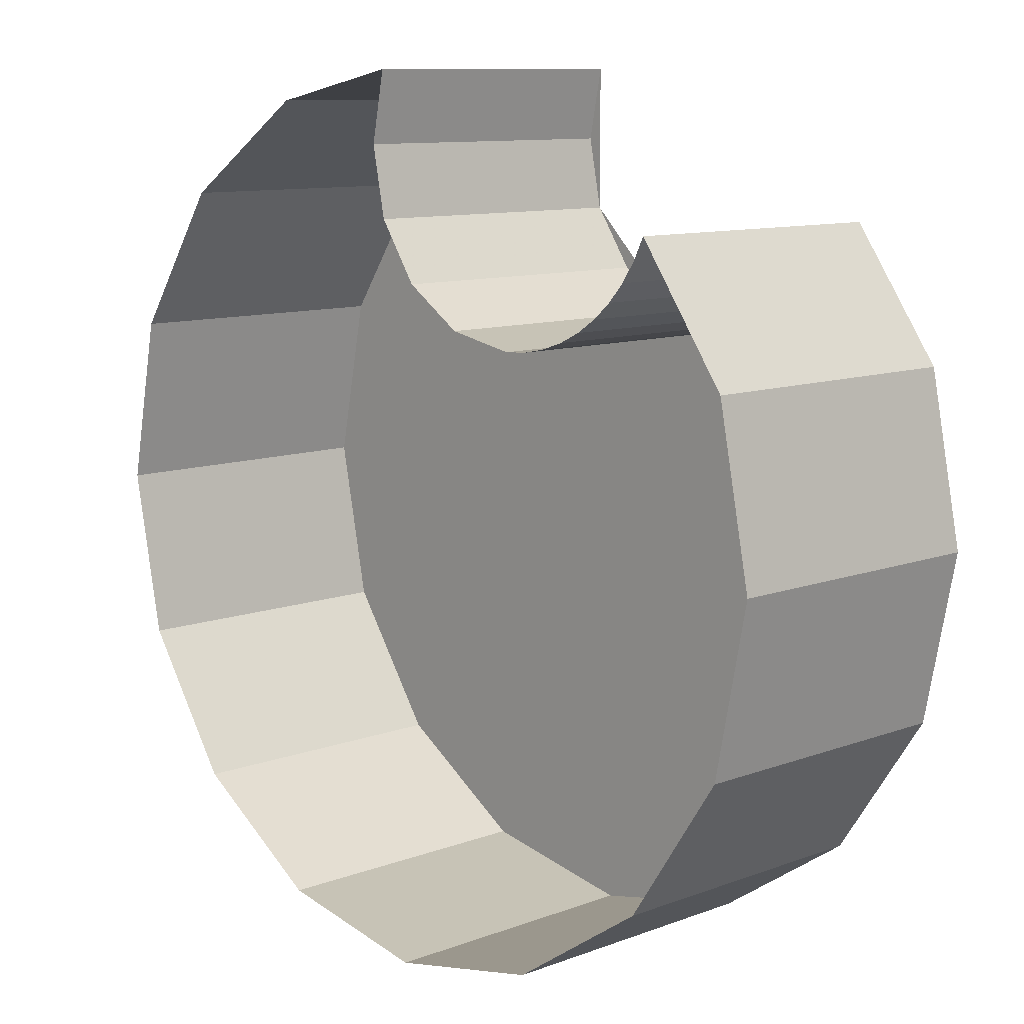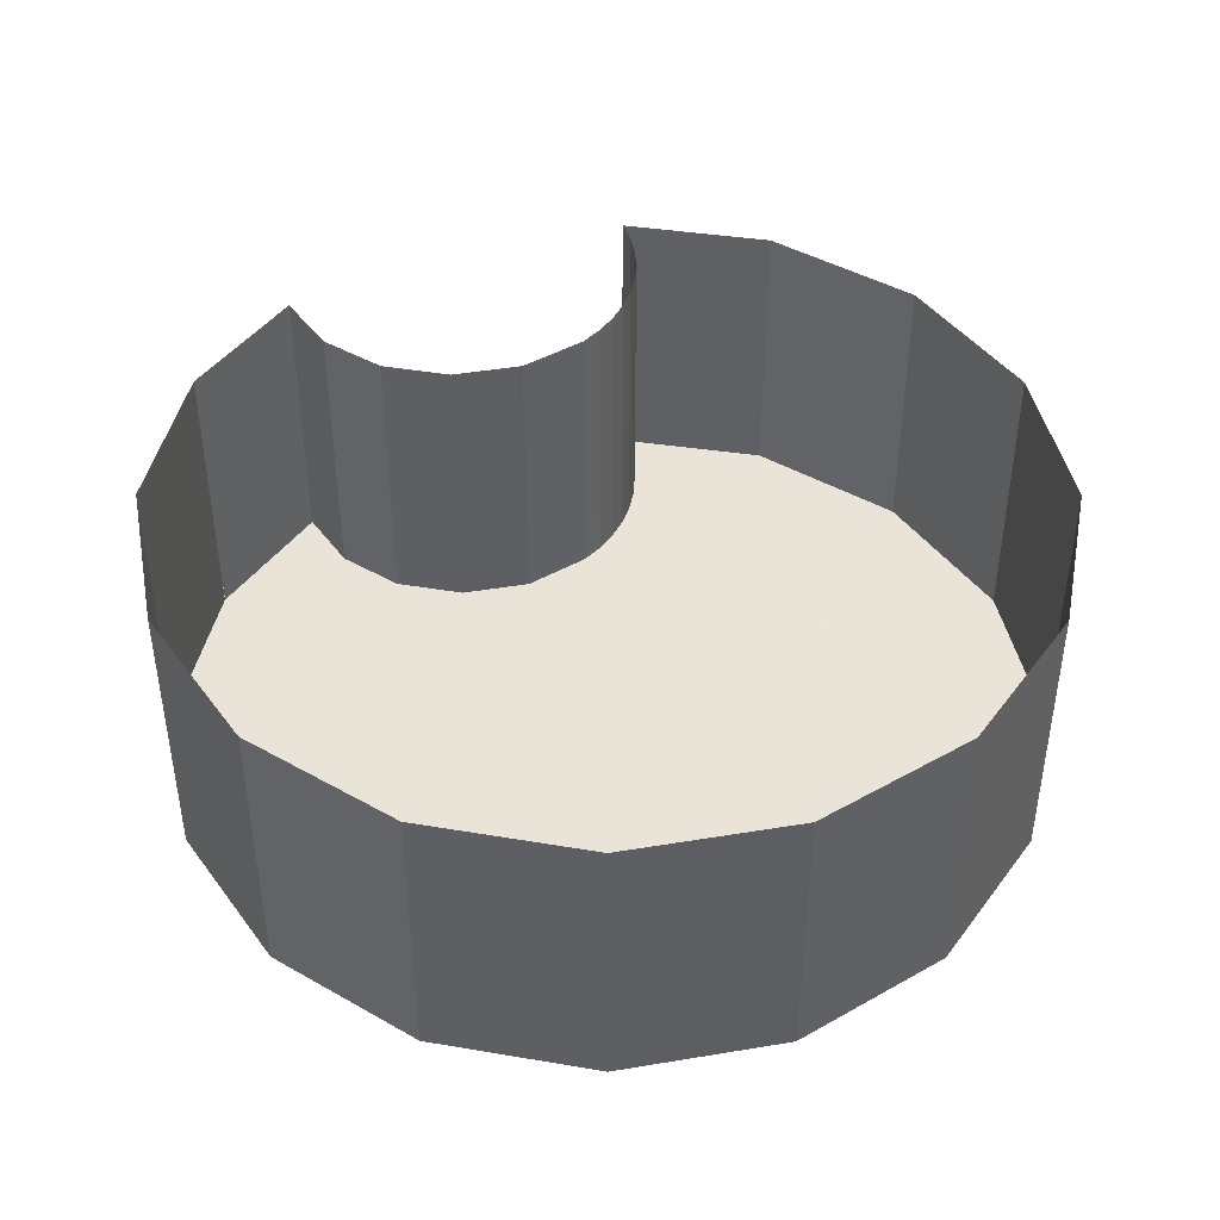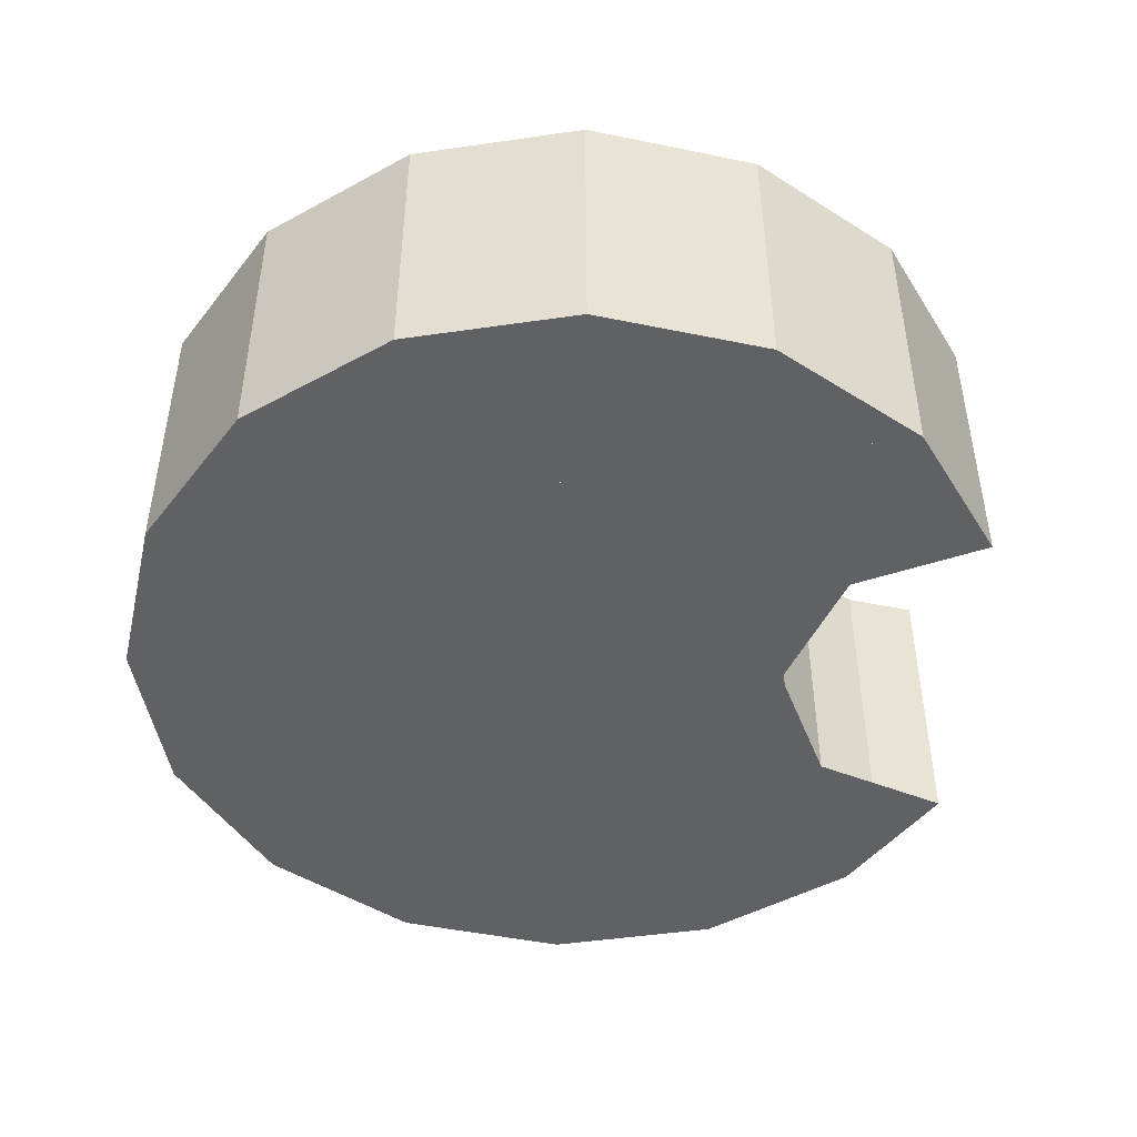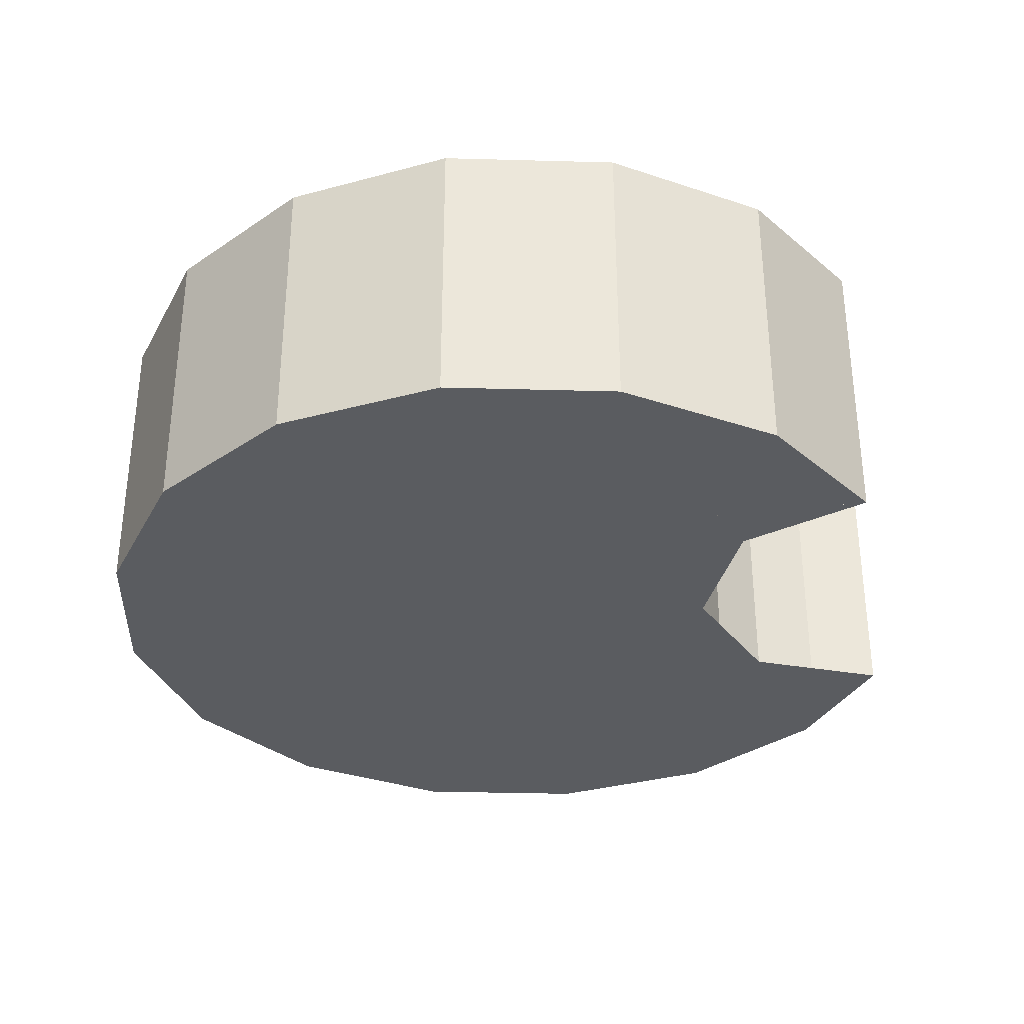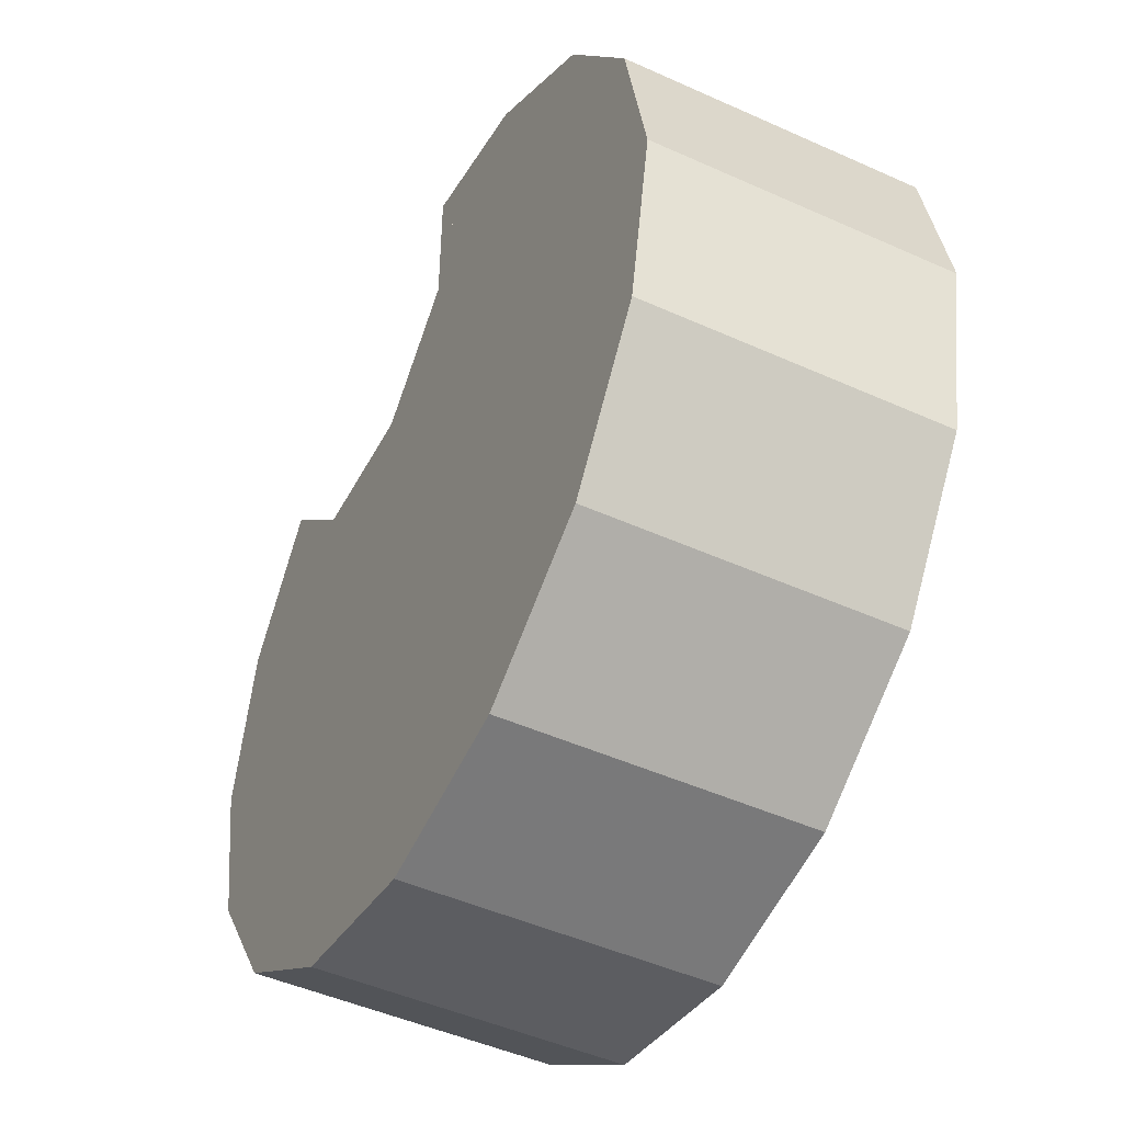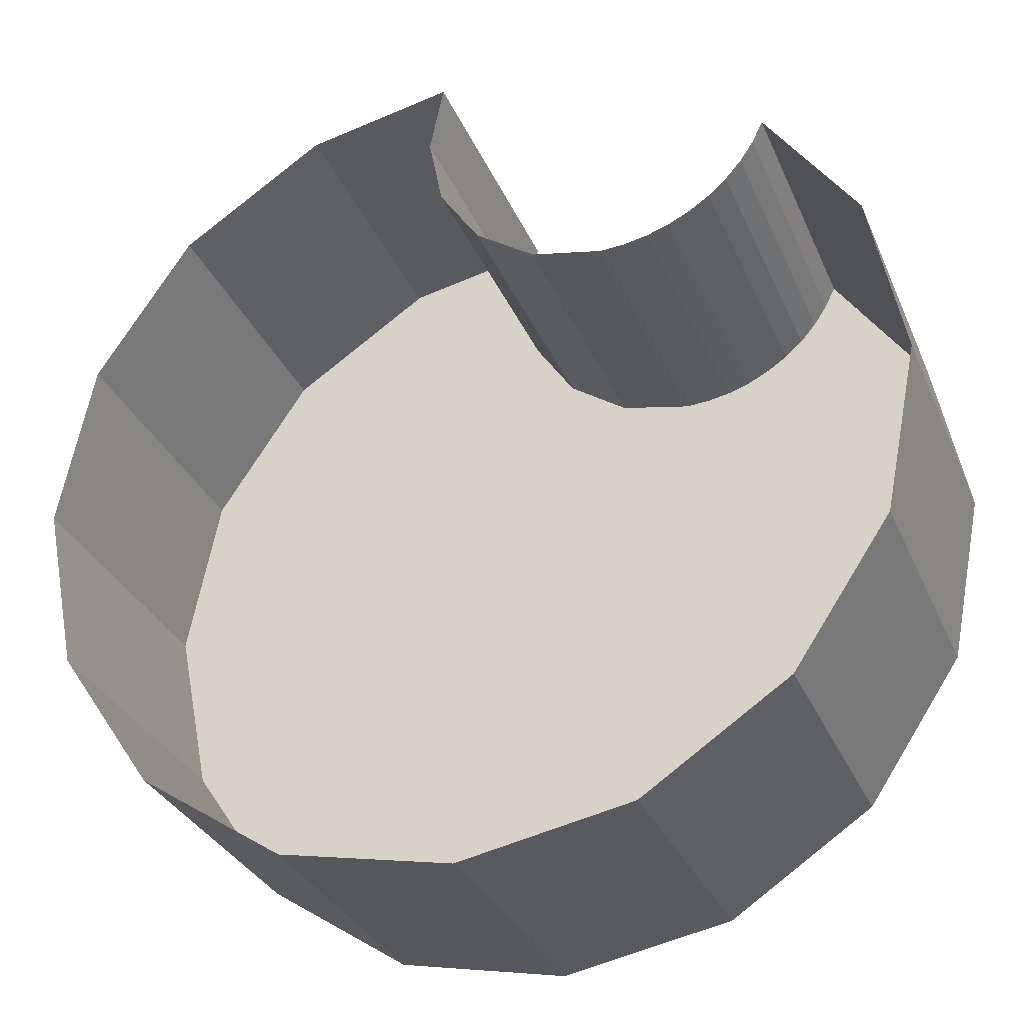
<metadata>
{"format":"obj","ext":"obj","renderer":"f3d","projection":"perspective","resolution":1024,"background":"white","views":[{"elev":10.2,"azim":-133.6,"up":"+Z"},{"elev":43.5,"azim":135.1,"up":"+Y"},{"elev":-47.0,"azim":-114.4,"up":"+Y"},{"elev":-33.6,"azim":-103.4,"up":"+Y"},{"elev":-47.4,"azim":63.0,"up":"+Z"},{"elev":-31.1,"azim":-159.7,"up":"+Z"}]}
</metadata>
<code>
v 0.1148 -0.2 -0.2772
v 0 -0.2 -0.3
v 0 0 -0.3
v 0.1148 0 -0.2772
v 0.2121 -0.2 -0.2121
v 0.1148 -0.2 -0.2772
v 0.1148 0 -0.2772
v 0.2121 0 -0.2121
v 0.2772 -0.2 -0.1148
v 0.2121 -0.2 -0.2121
v 0.2121 0 -0.2121
v 0.2772 0 -0.1148
v 0.3 -0.2 0
v 0.2772 -0.2 -0.1148
v 0.2772 0 -0.1148
v 0.3 0 0
v 0.2772 -0.2 0.1148
v 0.3 -0.2 0
v 0.3 0 0
v 0.2772 0 0.1148
v 0.2121 -0.2 0.2121
v 0.2772 -0.2 0.1148
v 0.2772 0 0.1148
v 0.2121 0 0.2121
v 0.1148 -0.2 0.2772
v 0.2121 -0.2 0.2121
v 0.2121 0 0.2121
v 0.1148 0 0.2772
v -0.1148 -0.2 -0.2772
v 0 -0.2 -0.3
v 0 0 -0.3
v -0.1148 0 -0.2772
v -0.2121 -0.2 -0.2121
v -0.1148 -0.2 -0.2772
v -0.1148 0 -0.2772
v -0.2121 0 -0.2121
v -0.2772 -0.2 -0.1148
v -0.2121 -0.2 -0.2121
v -0.2121 0 -0.2121
v -0.2772 0 -0.1148
v -0.3 -0.2 0
v -0.2772 -0.2 -0.1148
v -0.2772 0 -0.1148
v -0.3 0 0
v -0.2772 -0.2 0.1148
v -0.3 -0.2 0
v -0.3 0 0
v -0.2772 0 0.1148
v 0.01549 -0.2 0.2978
v 0.01549 0 0.2978
v 0.1148 0 0.2772
v 0.1148 -0.2 0.2772
v -0.2155 -0.2 0.2022
v -0.2772 -0.2 0.1148
v -0.2772 0 0.1148
v -0.2155 0 0.2022
v -0.05216 -0.2 0.1345
v -0.1 -0.2 0.125
v -0.1 0 0.125
v -0.05216 0 0.1345
v -0.01161 -0.2 0.1616
v -0.05216 -0.2 0.1345
v -0.05216 0 0.1345
v -0.01161 0 0.1616
v 0.01549 -0.2 0.2022
v -0.01161 -0.2 0.1616
v -0.01161 0 0.1616
v 0.01549 0 0.2022
v 0.025 -0.2 0.25
v 0.01549 -0.2 0.2022
v 0.01549 0 0.2022
v 0.025 0 0.25
v 0.01549 -0.2 0.2978
v 0.025 -0.2 0.25
v 0.025 0 0.25
v 0.01549 0 0.2978
v -0.1 0 0.125
v -0.1163 0 0.1261
v -0.1163 -0.2 0.1261
v -0.1 -0.2 0.125
v -0.1163 0 0.1261
v -0.1323 0 0.1293
v -0.1323 -0.2 0.1293
v -0.1163 -0.2 0.1261
v -0.1323 0 0.1293
v -0.1478 0 0.1345
v -0.1478 -0.2 0.1345
v -0.1323 -0.2 0.1293
v -0.1478 0 0.1345
v -0.1625 0 0.1417
v -0.1625 -0.2 0.1417
v -0.1478 -0.2 0.1345
v -0.1625 0 0.1417
v -0.1761 0 0.1508
v -0.1761 -0.2 0.1508
v -0.1625 -0.2 0.1417
v -0.1761 0 0.1508
v -0.1884 0 0.1616
v -0.1884 -0.2 0.1616
v -0.1761 -0.2 0.1508
v -0.1884 0 0.1616
v -0.1992 0 0.1739
v -0.1992 -0.2 0.1739
v -0.1884 -0.2 0.1616
v -0.1992 0 0.1739
v -0.2082 0 0.1875
v -0.2082 -0.2 0.1875
v -0.1992 -0.2 0.1739
v -0.2082 0 0.1875
v -0.2155 0 0.2022
v -0.2155 -0.2 0.2022
v -0.2082 -0.2 0.1875
v -0.1676 -0.2 0.08668
v -0.1478 -0.2 0.1345
v -0.2155 -0.2 0.2022
v -0.1676 -0.2 0.08668
v -0.05216 -0.2 0.1345
v -0.1478 -0.2 0.1345
v 0.06332 -0.2 0.1824
v 0.01548 -0.2 0.2022
v -0.05216 -0.2 0.1345
v 0.06332 -0.2 0.1824
v 0.01548 -0.2 0.2978
v 0.01548 -0.2 0.2022
v 0.01549 -0.2 0.2978
v 0.1148 -0.2 0.2772
v 0.06332 -0.2 0.1824
v 0.06332 -0.2 0.1824
v 0.1148 -0.2 0.2772
v 0 -0.2 -0.3
v -0.05216 -0.2 0.1345
v 0 -0.2 -0.3
v -0.1676 -0.2 0.08668
v 0.06332 -0.2 0.1824
v 0 -0.2 -0.3
v -0.05216 -0.2 0.1345
v -0.2772 -0.2 0.1148
v -0.1676 -0.2 0.08668
v 0 -0.2 -0.3
v -0.2772 -0.2 0.1148
v -0.2155 -0.2 0.2022
v -0.1676 -0.2 0.08668
v 0.2121 -0.2 0.2121
v 0.1148 -0.2 0.2772
v 0 -0.2 -0.3
v 0.1148 -0.2 -0.2772
v 0.2121 -0.2 0.2121
v 0.1148 -0.2 -0.2772
v 0.2121 -0.2 -0.2121
v 0.2772 -0.2 0.1148
v 0.2772 -0.2 0.1148
v 0.2121 -0.2 -0.2121
v 0.2772 -0.2 -0.1148
v 0.3 -0.2 0
v 0 -0.2 -0.3
v -0.1148 -0.2 -0.2772
v -0.3 -0.2 0
v -0.2772 -0.2 0.1148
v -0.1148 -0.2 -0.2772
v -0.2121 -0.2 -0.2121
v -0.2772 -0.2 -0.1148
v -0.3 -0.2 0
g mesh27330
f 1 2 3
f 3 4 1
f 5 6 7
f 7 8 5
f 9 10 11
f 11 12 9
f 13 14 15
f 15 16 13
f 17 18 19
f 19 20 17
f 21 22 23
f 23 24 21
f 25 26 27
f 27 28 25
g mesh27335
f 29 31 30
f 31 29 32
f 33 35 34
f 35 33 36
f 37 39 38
f 39 37 40
f 41 43 42
f 43 41 44
f 45 47 46
f 47 45 48
f 49 51 50
f 51 49 52
g mesh27340
f 53 55 54
f 55 53 56
g mesh27343
f 57 59 58
f 59 57 60
f 61 63 62
f 63 61 64
f 65 67 66
f 67 65 68
f 69 71 70
f 71 69 72
f 73 75 74
f 75 73 76
g mesh27345
f 77 78 79
f 79 80 77
f 81 82 83
f 83 84 81
f 85 86 87
f 87 88 85
f 89 90 91
f 91 92 89
f 93 94 95
f 95 96 93
f 97 98 99
f 99 100 97
f 101 102 103
f 103 104 101
f 105 106 107
f 107 108 105
f 109 110 111
f 111 112 109
g mesh27346
f 113 114 115
f 116 117 118
f 119 120 121
f 122 123 124
f 125 127 126
f 128 130 129
f 131 133 132
f 134 136 135
f 137 139 138
f 140 142 141
g mesh27349
f 143 144 145
f 145 146 143
f 147 148 149
f 149 150 147
f 151 152 153
f 153 154 151
g mesh27351
f 155 157 156
f 157 155 158
f 159 161 160
f 161 159 162

</code>
